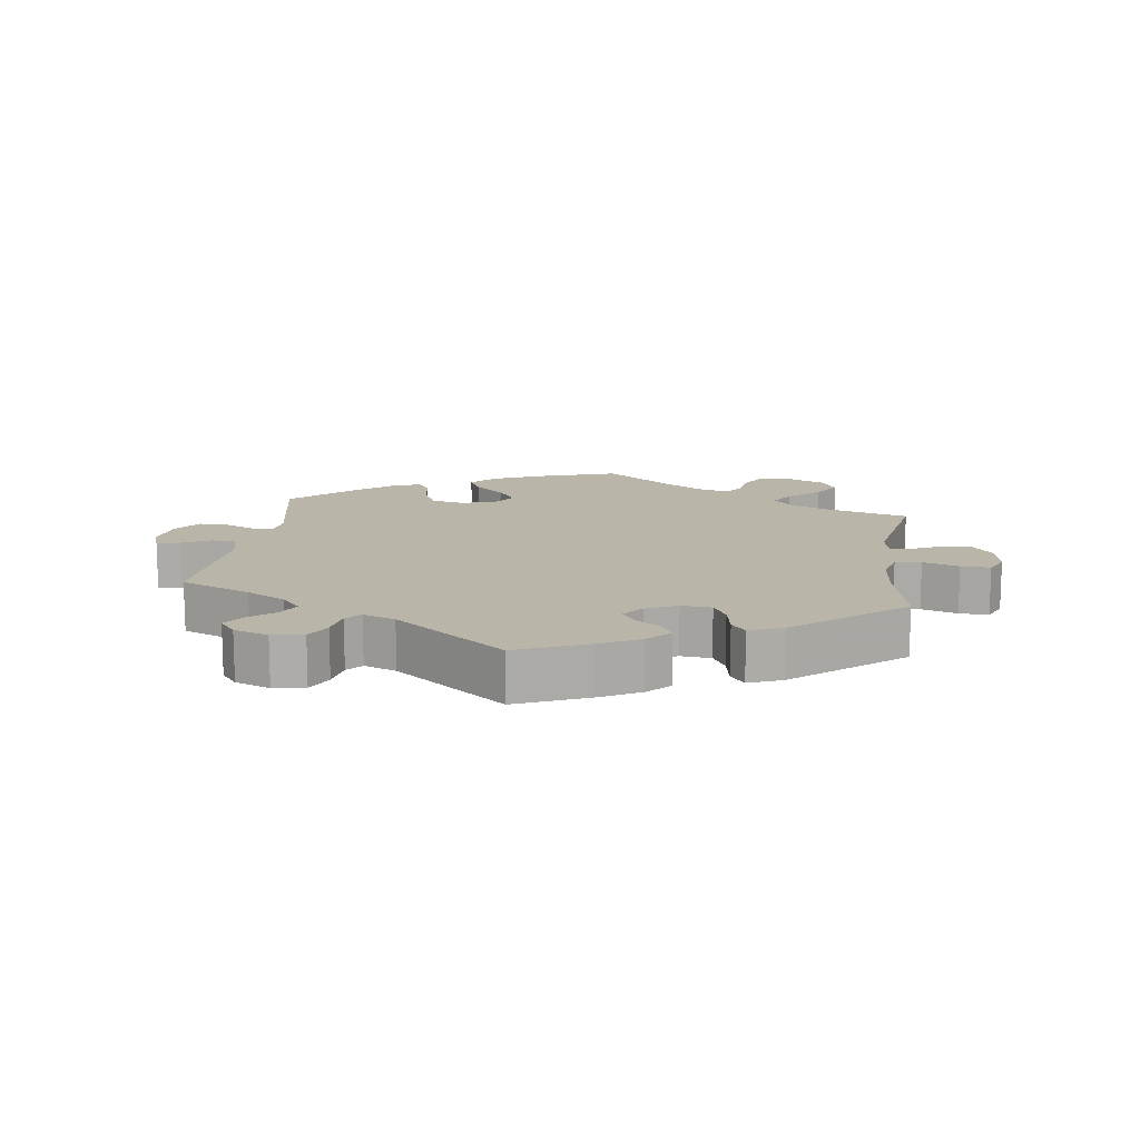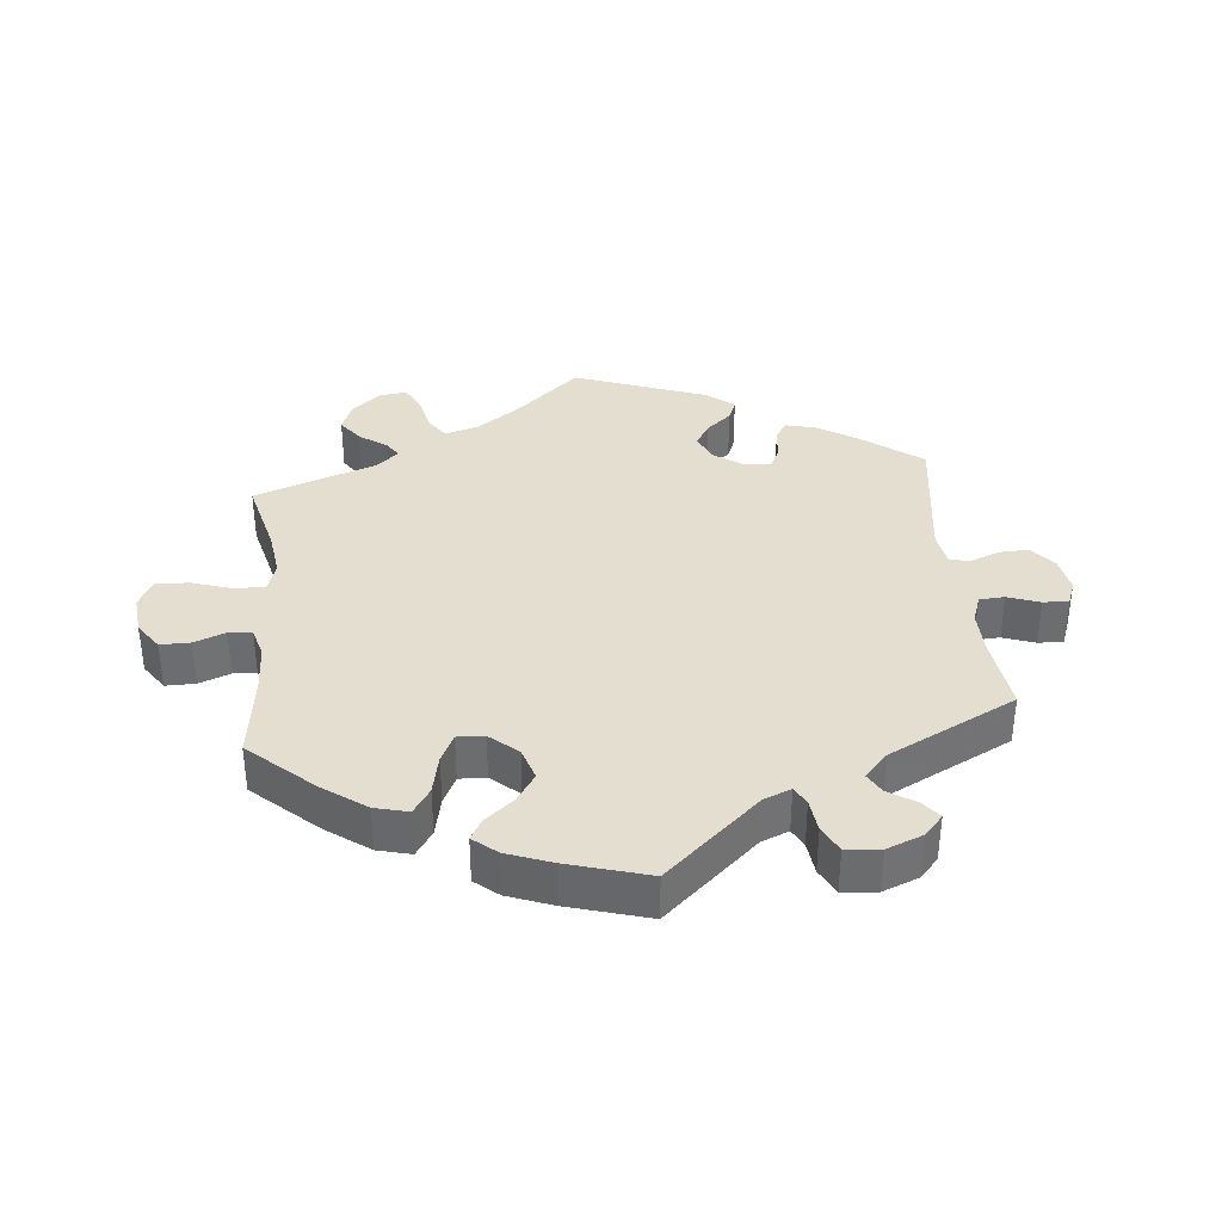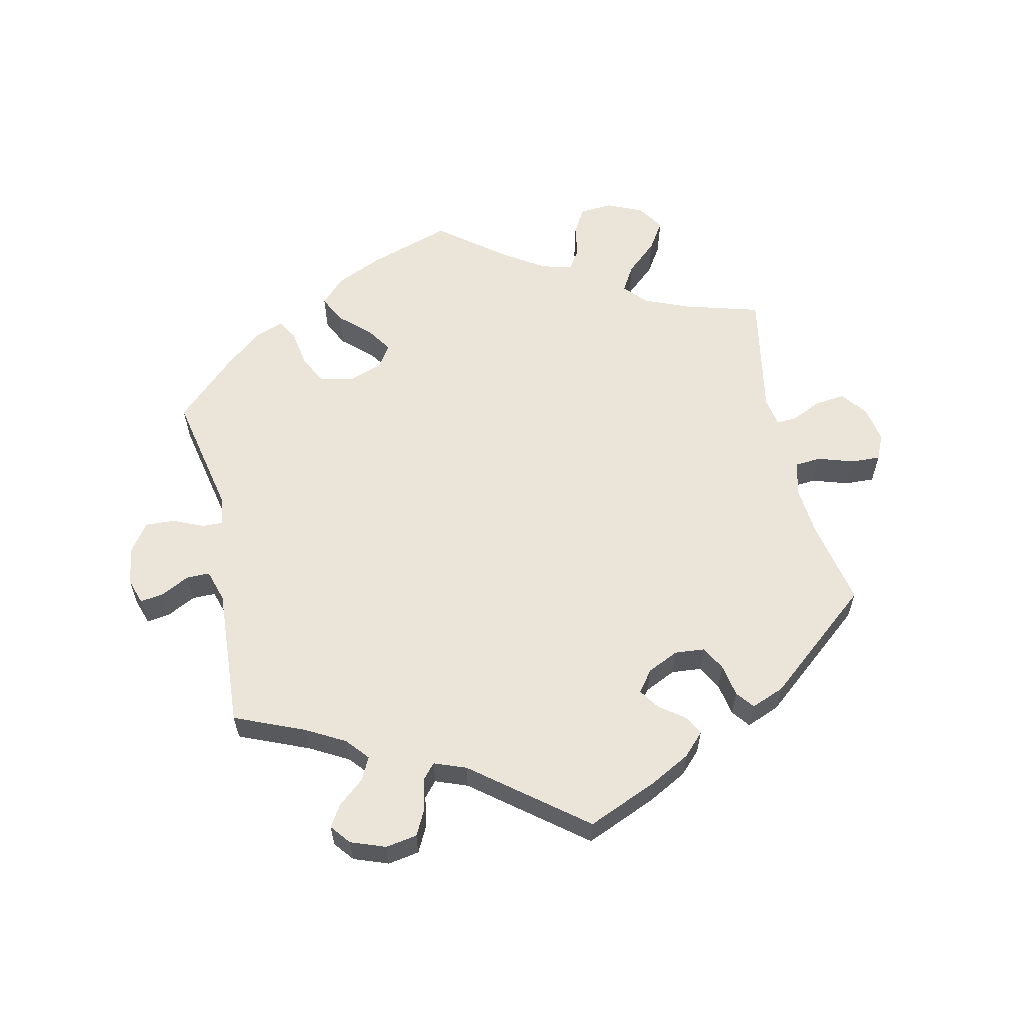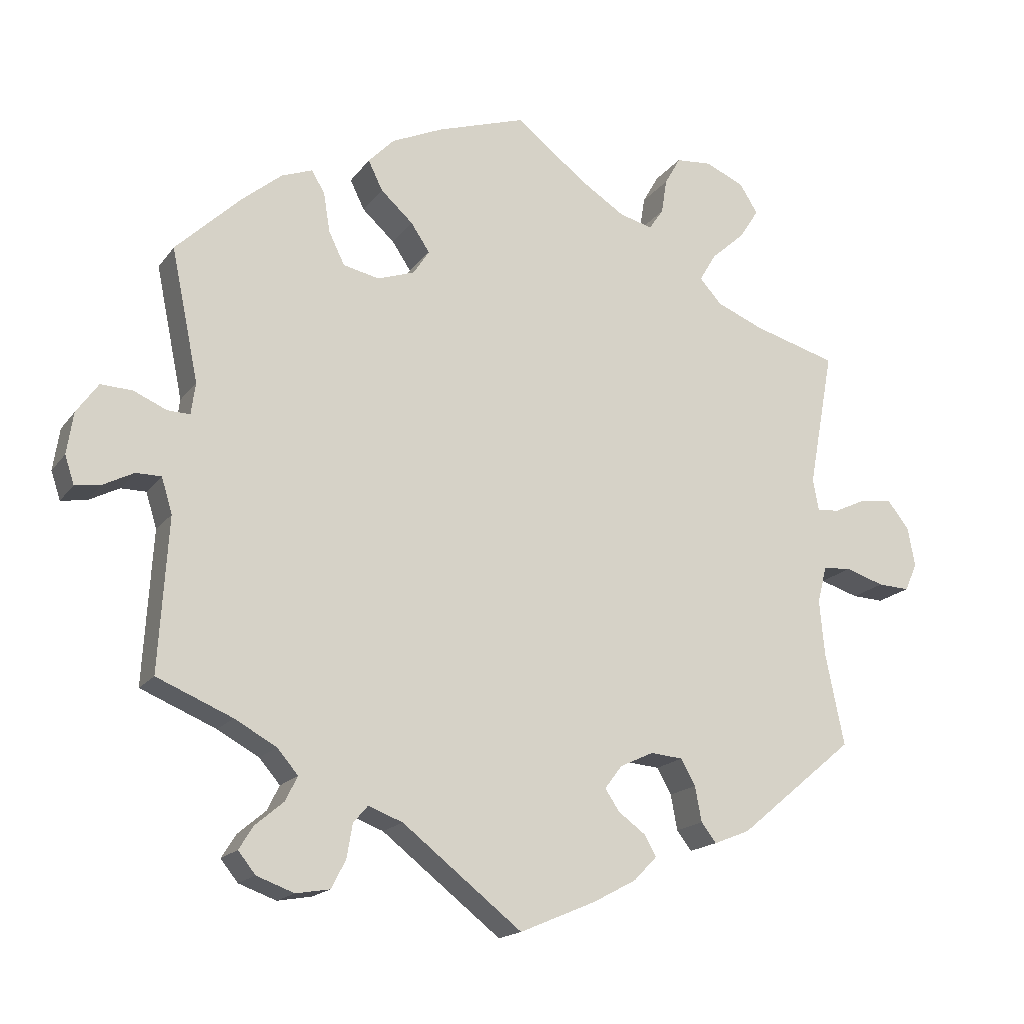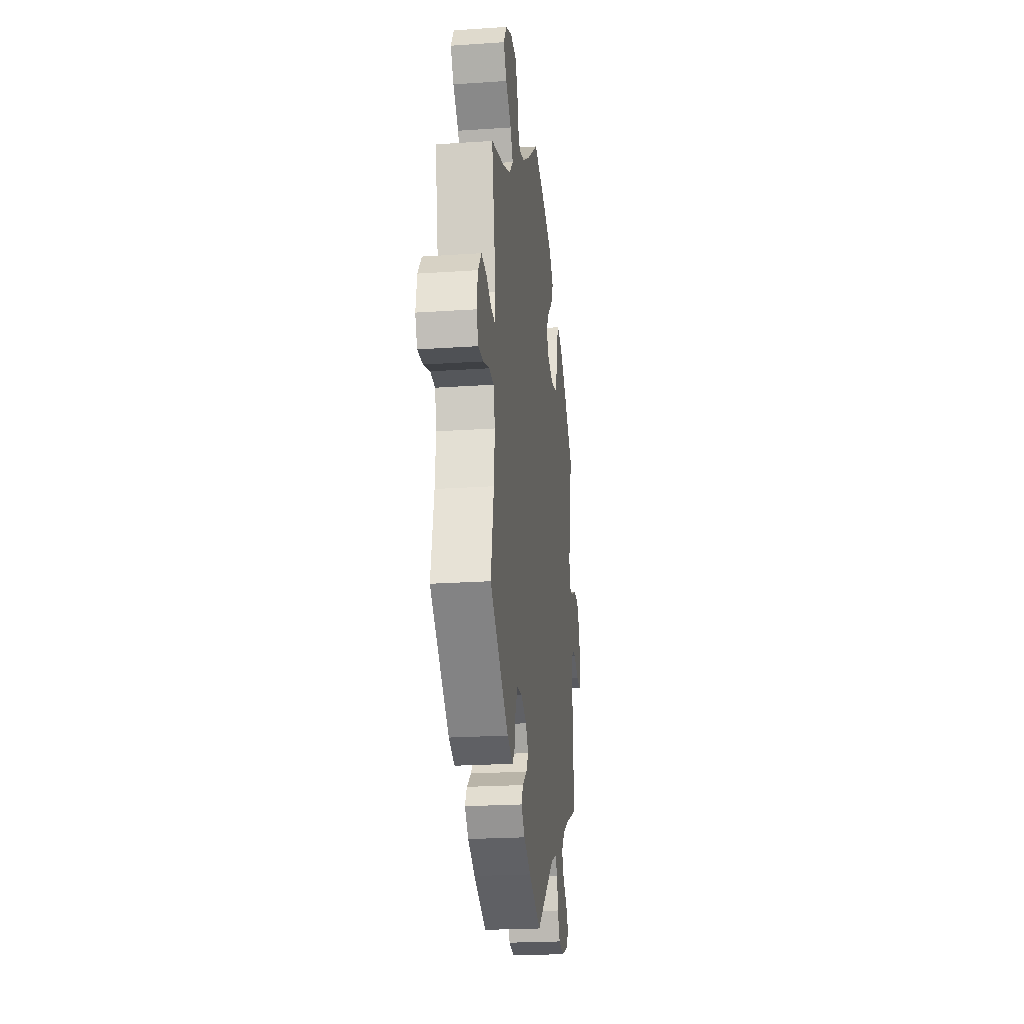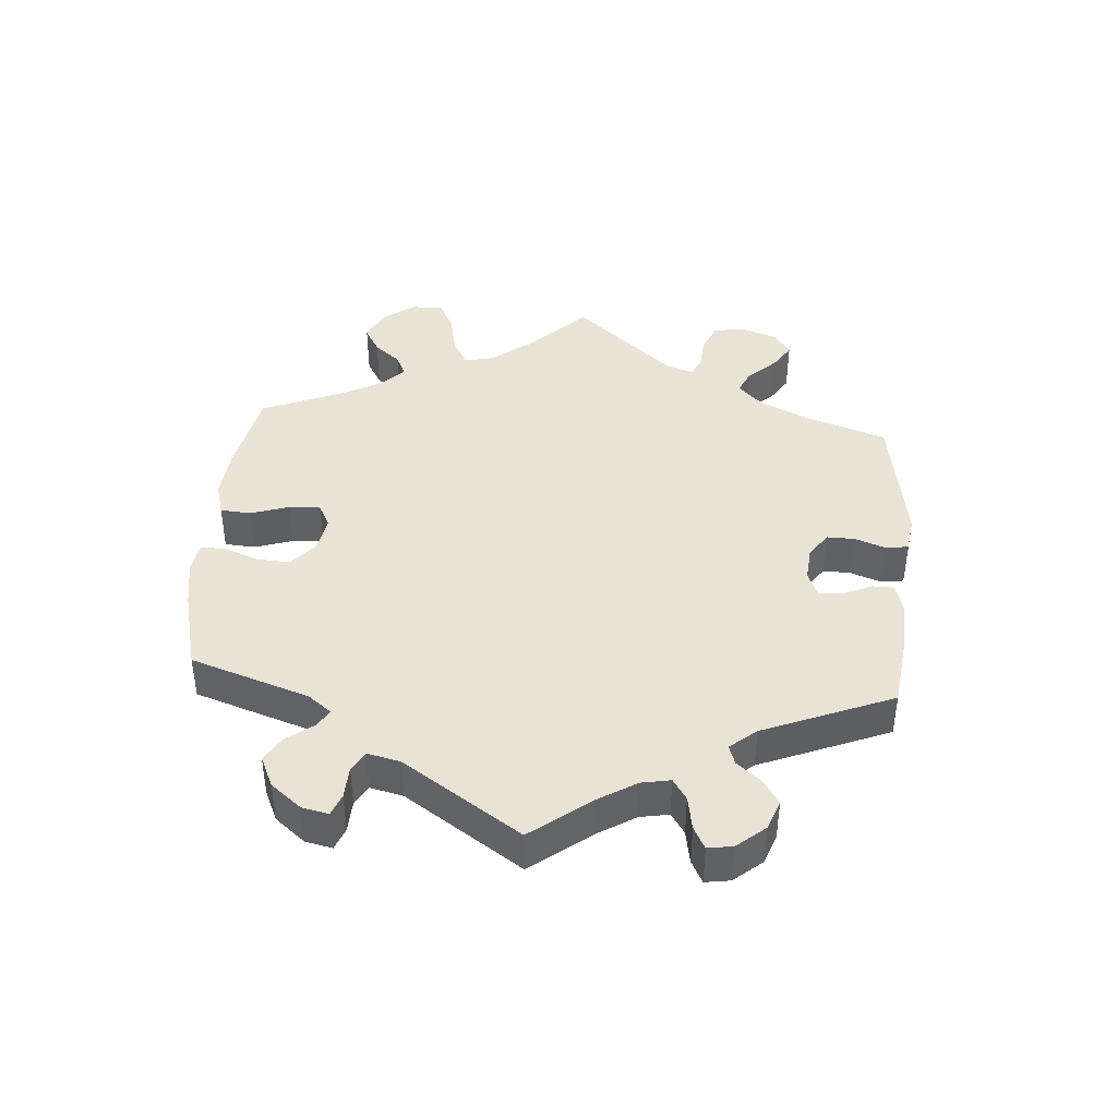
<metadata>
{"format":"obj","ext":"obj","renderer":"f3d","projection":"perspective","resolution":1024,"background":"white","views":[{"elev":13.5,"azim":-172.3,"up":"+Y"},{"elev":36.4,"azim":54.3,"up":"+Y"},{"elev":59.5,"azim":167.6,"up":"+Y"},{"elev":-17.3,"azim":155.6,"up":"+Z"},{"elev":-22.2,"azim":-83.2,"up":"+Z"},{"elev":42.3,"azim":124.3,"up":"+Y"}]}
</metadata>
<code>
v 0.463 0.07 0.106
v 0.469 0.07 0.062
v 0.5 0.07 0.063
v 0.546 0.07 0.083
v 0.59 0.07 0.085
v 0.62 0.07 0.043
v 0.629 0.07 -0.015
v 0.616 0.07 -0.054
v 0.581 0.07 -0.049
v 0.538 0.07 -0.027
v 0.503 0.07 -0.027
v 0.488 0.07 -0.076
v 0.501 0.07 -0.288
v 0.396 0.07 -0.332
v 0.338 0.07 -0.364
v 0.309 0.07 -0.398
v 0.326 0.07 -0.432
v 0.365 0.07 -0.465
v 0.385 0.07 -0.497
v 0.361 0.07 -0.527
v 0.309 0.07 -0.546
v 0.262 0.07 -0.538
v 0.242 0.07 -0.499
v 0.234 0.07 -0.452
v 0.214 0.07 -0.429
v 0.166 0.07 -0.447
v 0 0.07 -0.577
v -0.106 0.07 -0.532
v -0.166 0.07 -0.5
v -0.198 0.07 -0.467
v -0.182 0.07 -0.438
v -0.144 0.07 -0.41
v -0.124 0.07 -0.38
v -0.148 0.07 -0.348
v -0.195 0.07 -0.326
v -0.24 0.07 -0.33
v -0.26 0.07 -0.366
v -0.269 0.07 -0.415
v -0.29 0.07 -0.442
v -0.34 0.07 -0.422
v -0.501 0.07 -0.288
v -0.475 0.07 -0.16
v -0.468 0.07 -0.083
v -0.481 0.07 -0.032
v -0.52 0.07 -0.029
v -0.574 0.07 -0.046
v -0.618 0.07 -0.048
v -0.635 0.07 -0.01
v -0.625 0.07 0.045
v -0.595 0.07 0.083
v -0.549 0.07 0.078
v -0.505 0.07 0.057
v -0.474 0.07 0.055
v -0.466 0.07 0.099
v -0.501 0.07 0.289
v -0.385 0.07 0.322
v -0.32 0.07 0.349
v -0.289 0.07 0.383
v -0.312 0.07 0.422
v -0.359 0.07 0.464
v -0.386 0.07 0.506
v -0.361 0.07 0.546
v -0.307 0.07 0.57
v -0.257 0.07 0.566
v -0.235 0.07 0.527
v -0.227 0.07 0.478
v -0.207 0.07 0.449
v -0.161 0.07 0.461
v -0.099 0.07 0.501
v 0 0.07 0.578
v 0.123 0.07 0.538
v 0.194 0.07 0.506
v 0.23 0.07 0.469
v 0.21 0.07 0.428
v 0.165 0.07 0.387
v 0.139 0.07 0.348
v 0.161 0.07 0.314
v 0.213 0.07 0.296
v 0.263 0.07 0.307
v 0.285 0.07 0.352
v 0.294 0.07 0.407
v 0.312 0.07 0.438
v 0.355 0.07 0.422
v 0.411 0.07 0.376
v 0.501 0.07 0.29
v 0.463 0 0.106
v 0.469 0 0.062
v 0.5 0 0.063
v 0.546 0 0.083
v 0.59 0 0.085
v 0.62 0 0.043
v 0.629 0 -0.015
v 0.616 0 -0.054
v 0.581 0 -0.049
v 0.538 0 -0.027
v 0.503 0 -0.027
v 0.488 0 -0.076
v 0.501 0 -0.288
v 0.396 0 -0.332
v 0.338 0 -0.364
v 0.309 0 -0.398
v 0.326 0 -0.432
v 0.365 0 -0.465
v 0.385 0 -0.497
v 0.361 0 -0.527
v 0.309 0 -0.546
v 0.262 0 -0.538
v 0.242 0 -0.499
v 0.234 0 -0.452
v 0.214 0 -0.429
v 0.166 0 -0.447
v 0 0 -0.577
v -0.106 0 -0.532
v -0.166 0 -0.5
v -0.198 0 -0.467
v -0.182 0 -0.438
v -0.144 0 -0.41
v -0.124 0 -0.38
v -0.148 0 -0.348
v -0.195 0 -0.326
v -0.24 0 -0.33
v -0.26 0 -0.366
v -0.269 0 -0.415
v -0.29 0 -0.442
v -0.34 0 -0.422
v -0.501 0 -0.288
v -0.475 0 -0.16
v -0.468 0 -0.083
v -0.481 0 -0.032
v -0.52 0 -0.029
v -0.574 0 -0.046
v -0.618 0 -0.048
v -0.635 0 -0.01
v -0.625 0 0.045
v -0.595 0 0.083
v -0.549 0 0.078
v -0.505 0 0.057
v -0.474 0 0.055
v -0.466 0 0.099
v -0.501 0 0.289
v -0.385 0 0.322
v -0.32 0 0.349
v -0.289 0 0.383
v -0.312 0 0.422
v -0.359 0 0.464
v -0.386 0 0.506
v -0.361 0 0.546
v -0.307 0 0.57
v -0.257 0 0.566
v -0.235 0 0.527
v -0.227 0 0.478
v -0.207 0 0.449
v -0.161 0 0.461
v -0.099 0 0.501
v 0 0 0.578
v 0.123 0 0.538
v 0.194 0 0.506
v 0.23 0 0.469
v 0.21 0 0.428
v 0.165 0 0.387
v 0.139 0 0.348
v 0.161 0 0.314
v 0.213 0 0.296
v 0.263 0 0.307
v 0.285 0 0.352
v 0.294 0 0.407
v 0.312 0 0.438
v 0.355 0 0.422
v 0.411 0 0.376
v 0.501 0 0.29
f 84 85 1
f 83 84 1 2
f 80 81 82 83
f 79 80 83 2
f 78 79 2
f 77 78 2
f 72 73 74 75
f 72 75 76
f 69 70 71 72
f 68 69 72 76
f 67 68 76 77
f 63 64 65 66
f 63 66 67
f 62 63 67
f 59 60 61 62
f 58 59 62 67
f 57 58 67 77
f 54 55 56
f 53 54 56 57
f 49 50 51 52
f 49 52 53
f 48 49 53
f 45 46 47 48
f 44 45 48 53
f 43 44 53 57
f 39 40 41 42
f 37 38 39 42
f 36 37 42 43
f 35 36 43 57
f 29 30 31 32
f 29 32 33
f 26 27 28 29
f 25 26 29 33
f 21 22 23 24
f 19 20 21 24
f 17 18 19 24
f 16 17 24 25
f 15 16 25 33
f 12 13 14
f 11 12 14 15
f 7 8 9 10
f 7 10 11
f 6 7 11
f 3 4 5 6
f 2 3 6 11
f 34 35 57 77
f 15 33 34 77
f 2 11 15 77
f 86 170 169
f 87 86 169 168
f 168 167 166 165
f 87 168 165 164
f 87 164 163
f 87 163 162
f 160 159 158 157
f 161 160 157
f 157 156 155 154
f 161 157 154 153
f 162 161 153 152
f 151 150 149 148
f 152 151 148
f 152 148 147
f 147 146 145 144
f 152 147 144 143
f 162 152 143 142
f 141 140 139
f 142 141 139 138
f 137 136 135 134
f 138 137 134
f 138 134 133
f 133 132 131 130
f 138 133 130 129
f 142 138 129 128
f 127 126 125 124
f 127 124 123 122
f 128 127 122 121
f 142 128 121 120
f 117 116 115 114
f 118 117 114
f 114 113 112 111
f 118 114 111 110
f 109 108 107 106
f 109 106 105 104
f 109 104 103 102
f 110 109 102 101
f 118 110 101 100
f 99 98 97
f 100 99 97 96
f 95 94 93 92
f 96 95 92
f 96 92 91
f 91 90 89 88
f 96 91 88 87
f 162 142 120 119
f 162 119 118 100
f 162 100 96 87
f 1 86 87 2
f 2 87 88 3
f 3 88 89 4
f 4 89 90 5
f 5 90 91 6
f 6 91 92 7
f 7 92 93 8
f 8 93 94 9
f 9 94 95 10
f 10 95 96 11
f 11 96 97 12
f 12 97 98 13
f 13 98 99 14
f 14 99 100 15
f 15 100 101 16
f 16 101 102 17
f 17 102 103 18
f 18 103 104 19
f 19 104 105 20
f 20 105 106 21
f 21 106 107 22
f 22 107 108 23
f 23 108 109 24
f 24 109 110 25
f 25 110 111 26
f 26 111 112 27
f 27 112 113 28
f 28 113 114 29
f 29 114 115 30
f 30 115 116 31
f 31 116 117 32
f 32 117 118 33
f 33 118 119 34
f 34 119 120 35
f 35 120 121 36
f 36 121 122 37
f 37 122 123 38
f 38 123 124 39
f 39 124 125 40
f 40 125 126 41
f 41 126 127 42
f 42 127 128 43
f 43 128 129 44
f 44 129 130 45
f 45 130 131 46
f 46 131 132 47
f 47 132 133 48
f 48 133 134 49
f 49 134 135 50
f 50 135 136 51
f 51 136 137 52
f 52 137 138 53
f 53 138 139 54
f 54 139 140 55
f 55 140 141 56
f 56 141 142 57
f 57 142 143 58
f 58 143 144 59
f 59 144 145 60
f 60 145 146 61
f 61 146 147 62
f 62 147 148 63
f 63 148 149 64
f 64 149 150 65
f 65 150 151 66
f 66 151 152 67
f 67 152 153 68
f 68 153 154 69
f 69 154 155 70
f 70 155 156 71
f 71 156 157 72
f 72 157 158 73
f 73 158 159 74
f 74 159 160 75
f 75 160 161 76
f 76 161 162 77
f 77 162 163 78
f 78 163 164 79
f 79 164 165 80
f 80 165 166 81
f 81 166 167 82
f 82 167 168 83
f 83 168 169 84
f 84 169 170 85
f 85 170 86 1

</code>
